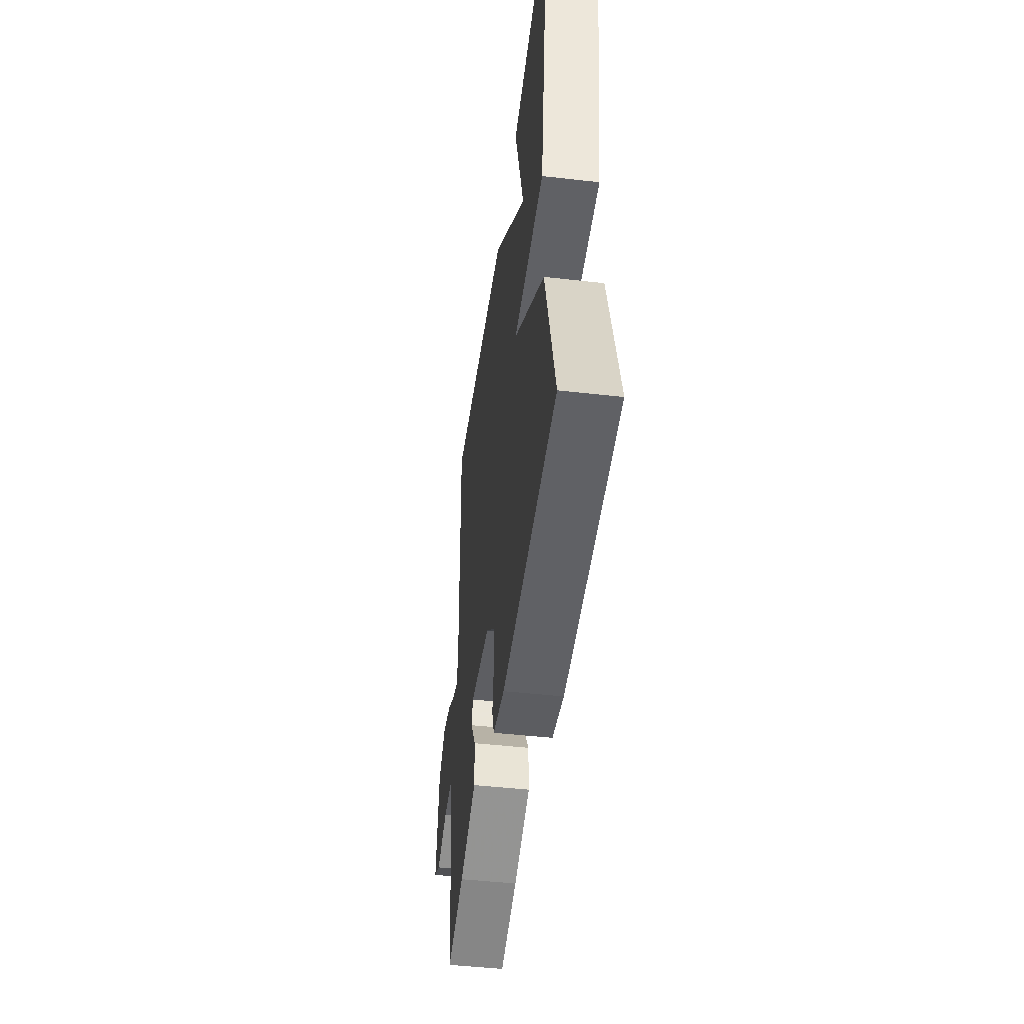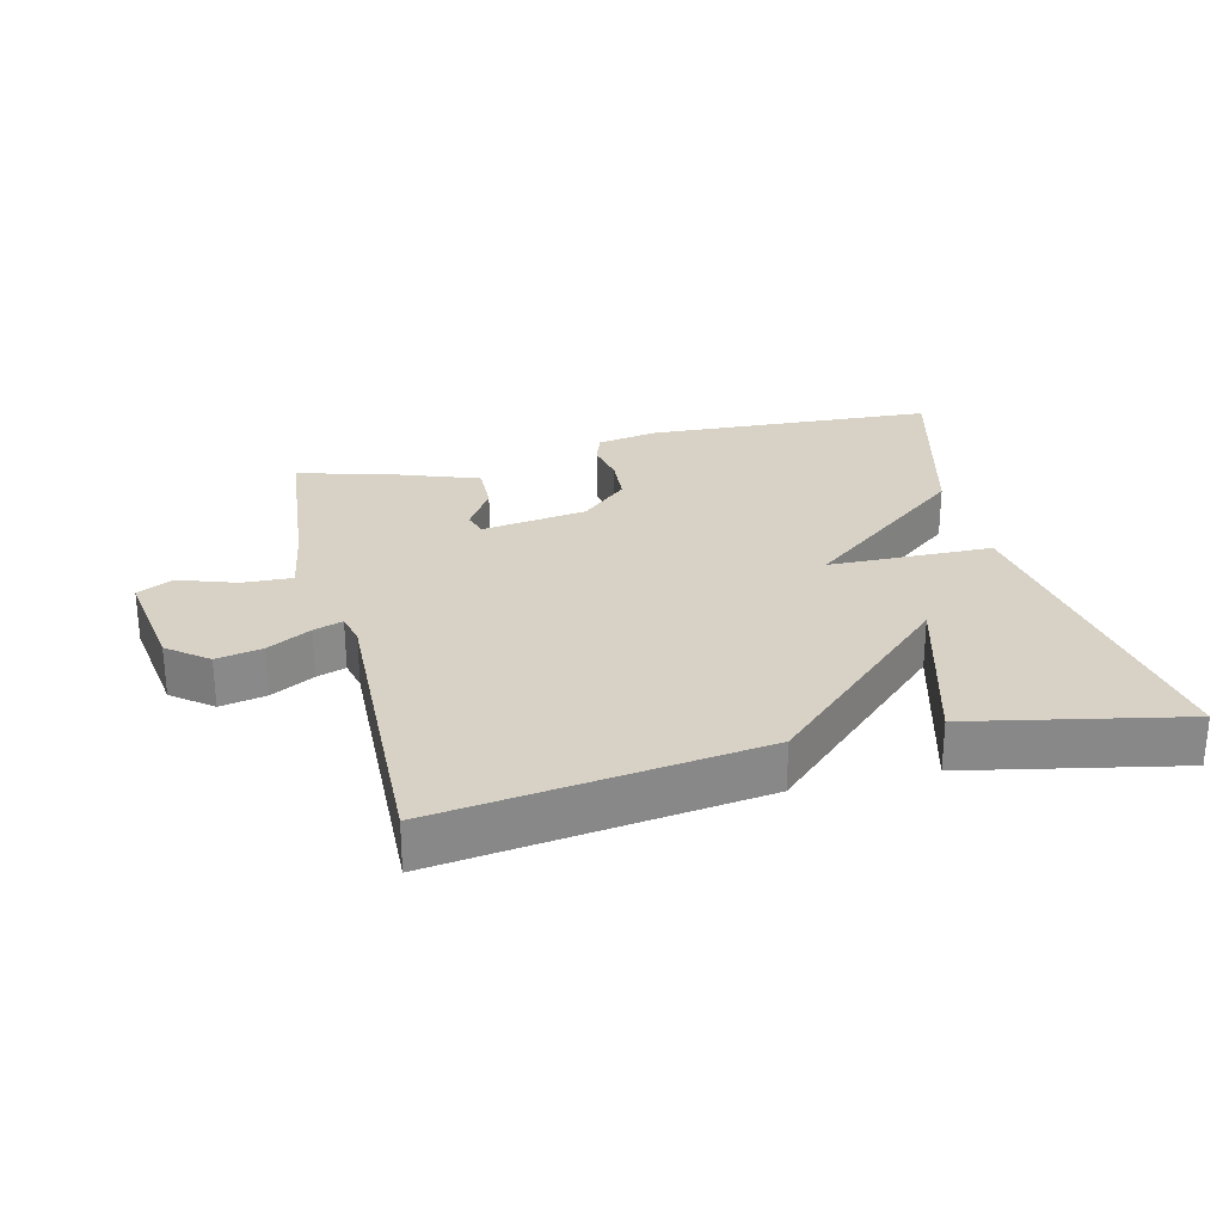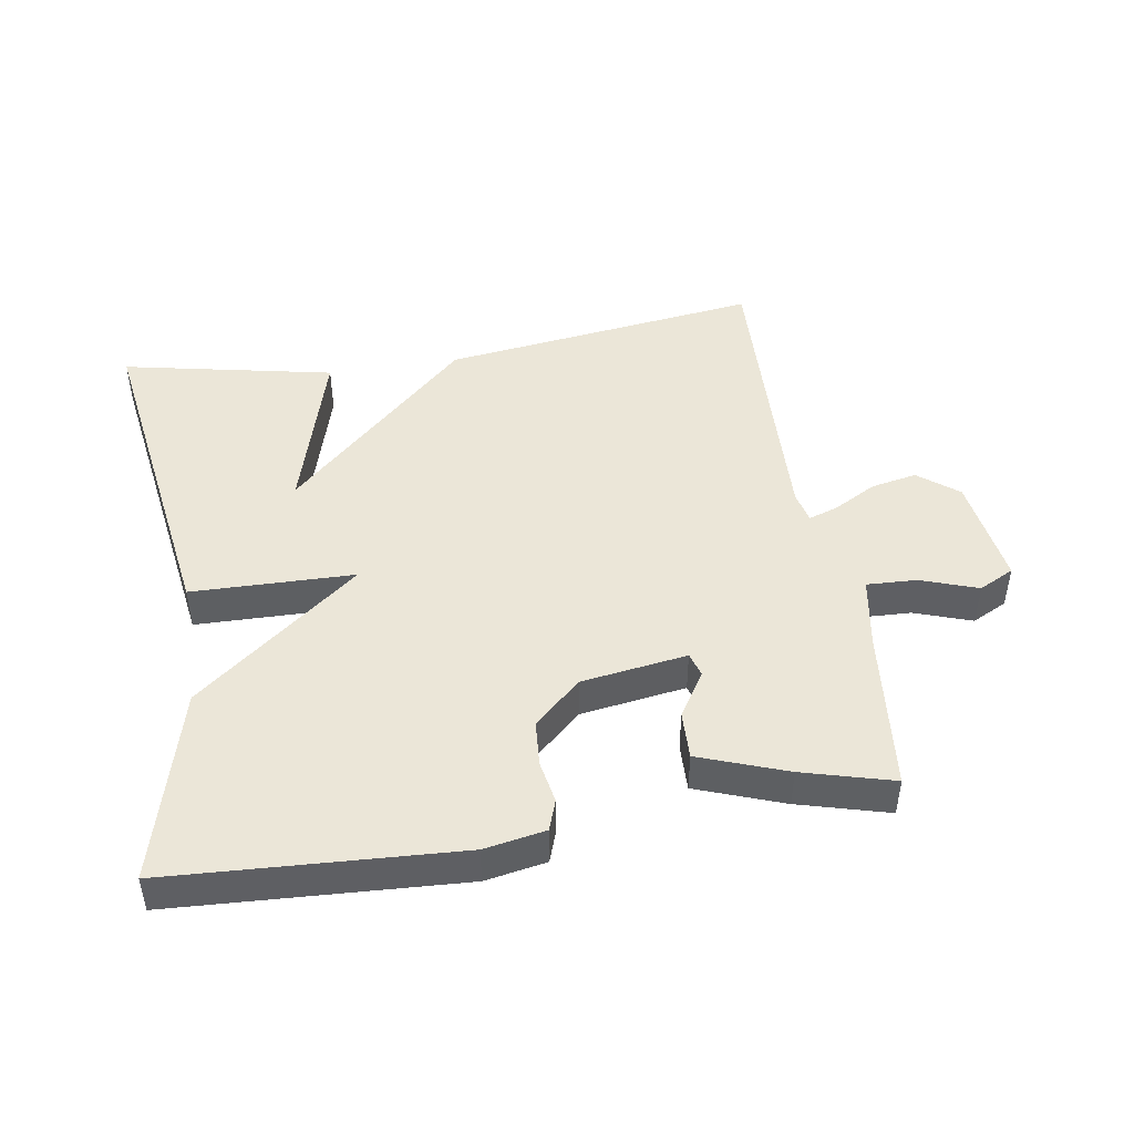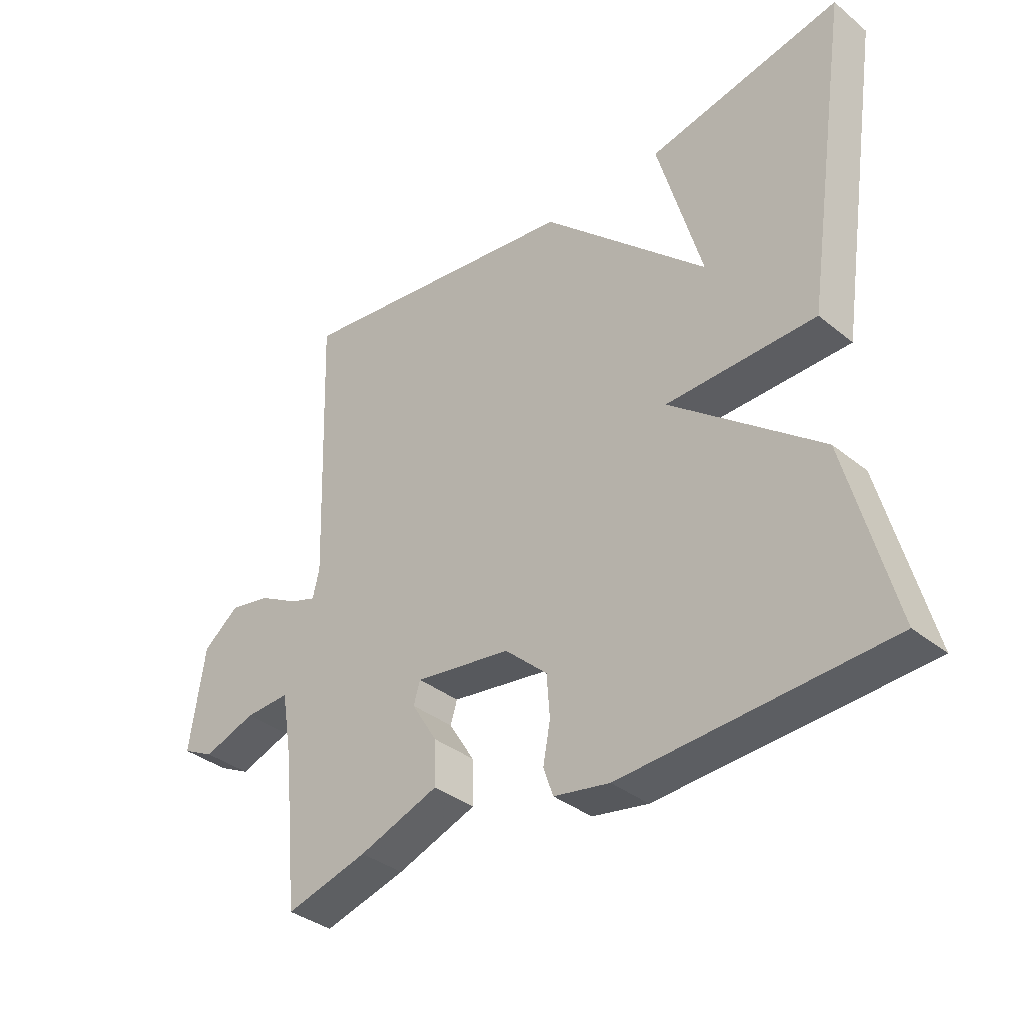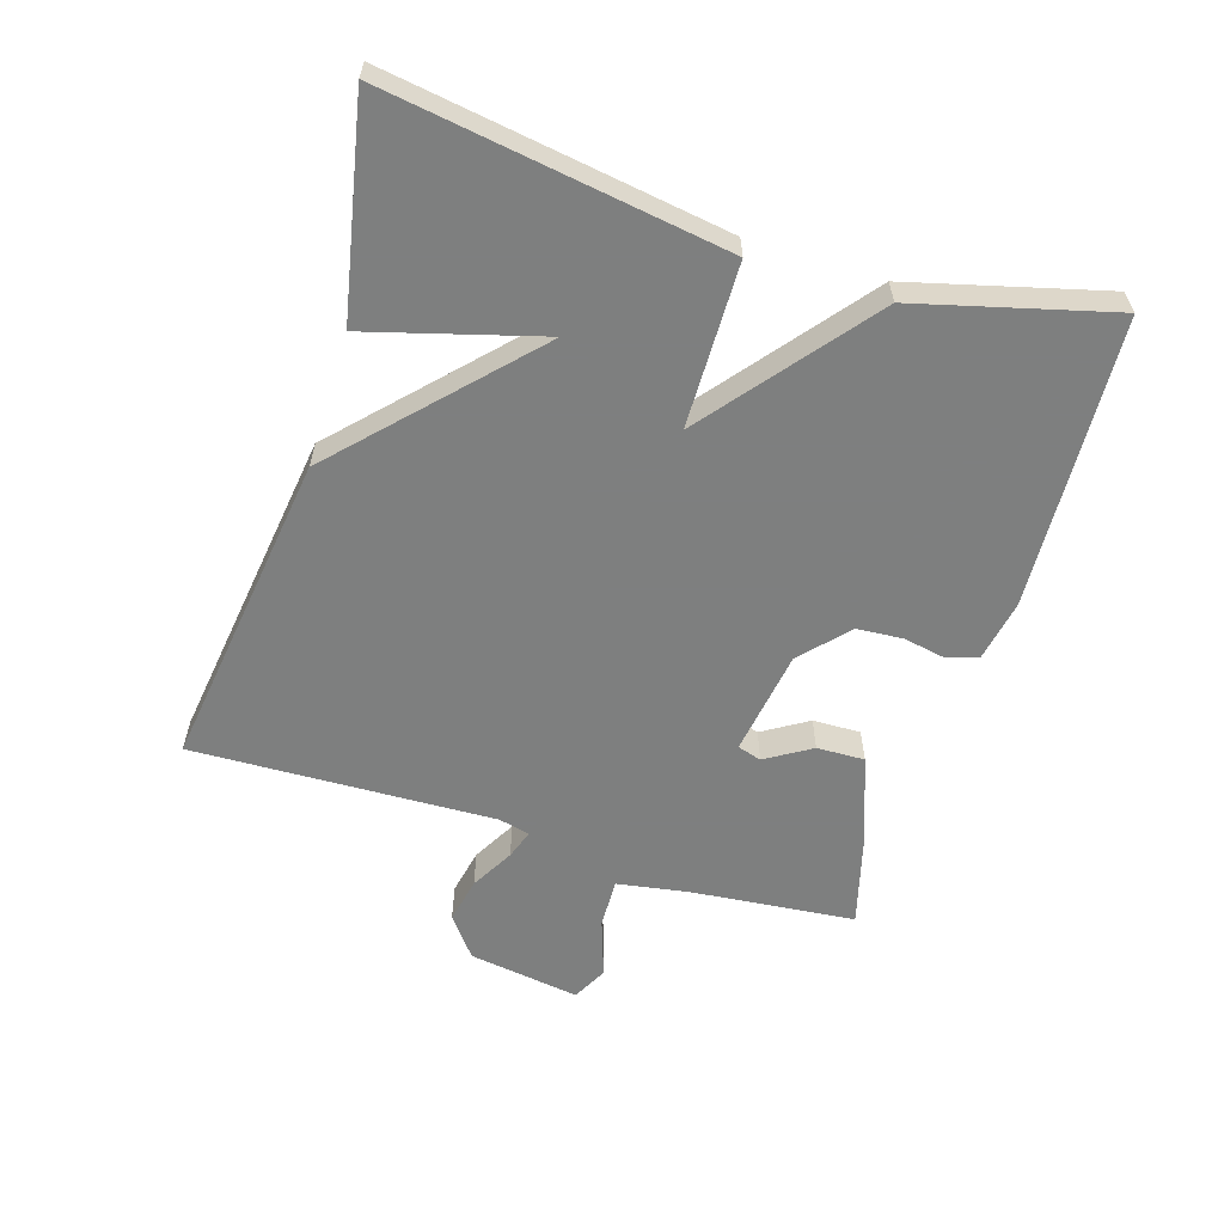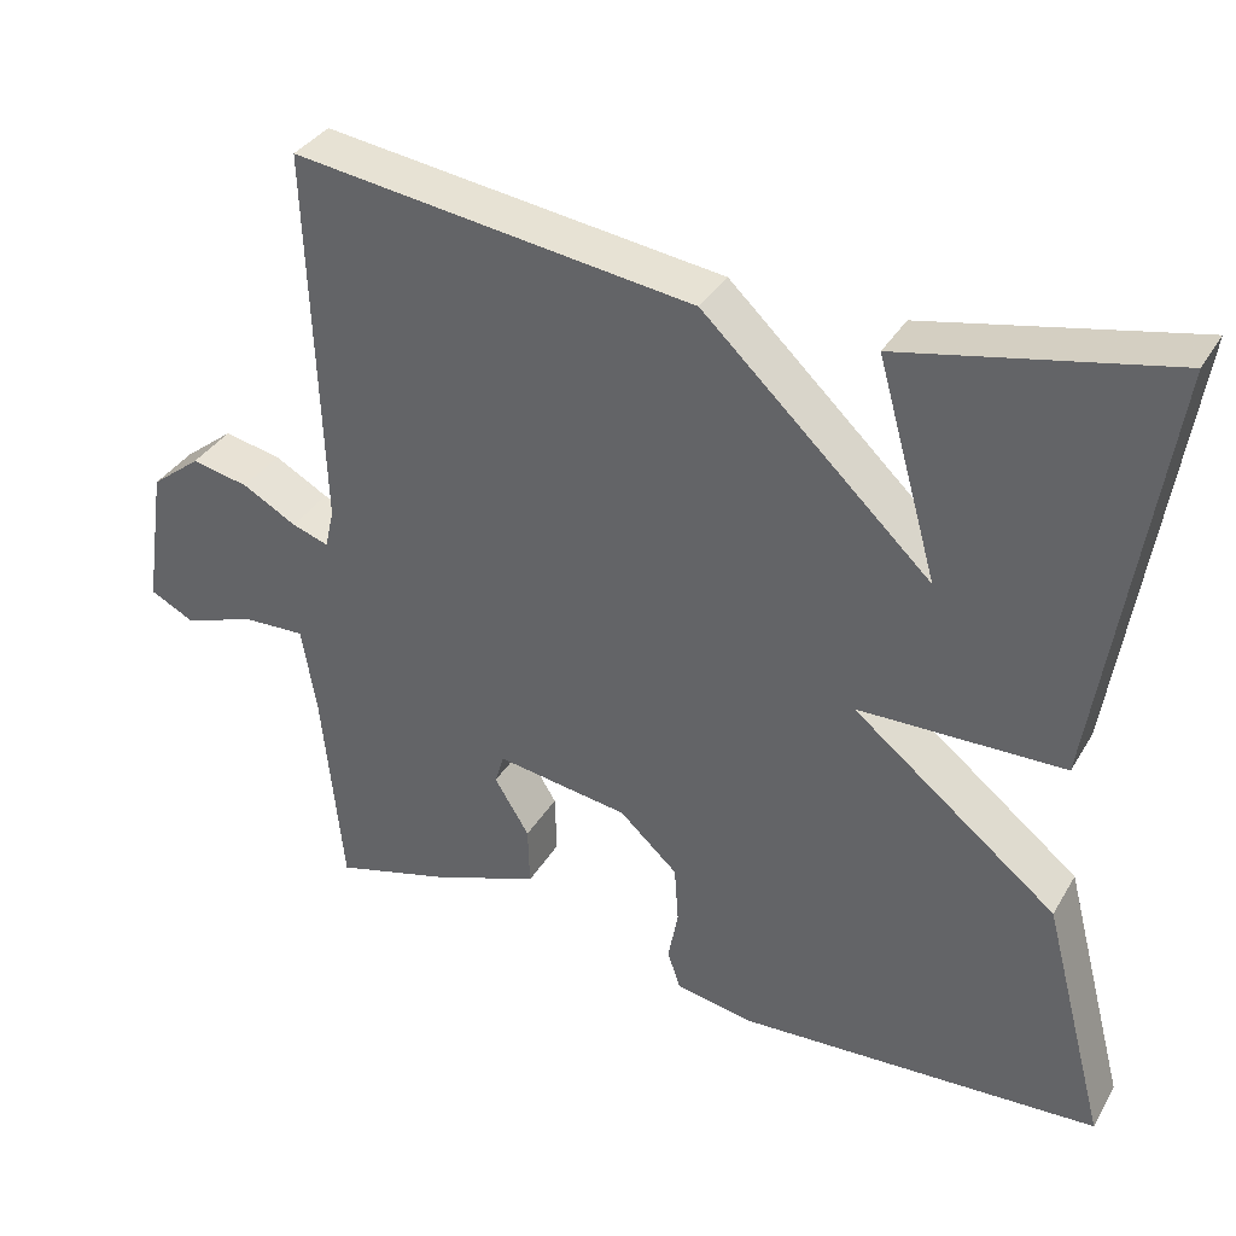
<metadata>
{"format":"obj","ext":"obj","renderer":"f3d","projection":"perspective","resolution":1024,"background":"white","views":[{"elev":-46.9,"azim":82.6,"up":"+Z"},{"elev":27.3,"azim":-13.7,"up":"+Y"},{"elev":46.4,"azim":171.0,"up":"+Y"},{"elev":-36.0,"azim":43.5,"up":"+Z"},{"elev":-59.6,"azim":72.6,"up":"+Y"},{"elev":35.4,"azim":27.0,"up":"+Z"}]}
</metadata>
<code>
v 0.5 0.07 0.5
v 0.423 0.07 -0.008
v 0.177 0.07 -0.012
v 0.423 0.07 -0.208
v 0.5 0.07 -0.5
v 0.065 0.07 -0.523
v -0.027 0.07 -0.506
v -0.043 0.07 -0.46
v -0.031 0.07 -0.396
v -0.036 0.07 -0.327
v -0.106 0.07 -0.263
v -0.265 0.07 -0.239
v -0.276 0.07 -0.275
v -0.234 0.07 -0.343
v -0.232 0.07 -0.415
v -0.364 0.07 -0.463
v -0.5 0.07 -0.5
v -0.525 0.07 -0.253
v -0.543 0.07 -0.146
v -0.618 0.07 -0.149
v -0.705 0.07 -0.179
v -0.758 0.07 -0.152
v -0.733 0.07 0.016
v -0.673 0.07 0.063
v -0.604 0.07 0.049
v -0.539 0.07 0.013
v -0.495 0.07 -0.002
v -0.484 0.07 0.045
v -0.5 0.07 0.5
v -0.019 0.07 0.435
v 0.254 0.07 0.177
v 0.181 0.07 0.435
v 0.5 0 0.5
v 0.423 0 -0.008
v 0.177 0 -0.012
v 0.423 0 -0.208
v 0.5 0 -0.5
v 0.065 0 -0.523
v -0.027 0 -0.506
v -0.043 0 -0.46
v -0.031 0 -0.396
v -0.036 0 -0.327
v -0.106 0 -0.263
v -0.265 0 -0.239
v -0.276 0 -0.275
v -0.234 0 -0.343
v -0.232 0 -0.415
v -0.364 0 -0.463
v -0.5 0 -0.5
v -0.525 0 -0.253
v -0.543 0 -0.146
v -0.618 0 -0.149
v -0.705 0 -0.179
v -0.758 0 -0.152
v -0.733 0 0.016
v -0.673 0 0.063
v -0.604 0 0.049
v -0.539 0 0.013
v -0.495 0 -0.002
v -0.484 0 0.045
v -0.5 0 0.5
v -0.019 0 0.435
v 0.254 0 0.177
v 0.181 0 0.435
f 31 32 1 2
f 31 2 3
f 30 31 3
f 29 30 3
f 28 29 3
f 3 4 5
f 28 3 5
f 27 28 5
f 26 27 5
f 24 25 26
f 23 24 26
f 22 23 26
f 21 22 26
f 20 21 26
f 19 20 26
f 18 19 26
f 17 18 26
f 16 17 26
f 15 16 26
f 14 15 26
f 13 14 26
f 12 13 26
f 11 12 26
f 11 26 5
f 10 11 5
f 9 10 5 6
f 6 7 8 9
f 34 33 64 63
f 35 34 63
f 35 63 62
f 35 62 61
f 35 61 60
f 37 36 35
f 37 35 60
f 37 60 59
f 37 59 58
f 58 57 56
f 58 56 55
f 58 55 54
f 58 54 53
f 58 53 52
f 58 52 51
f 58 51 50
f 58 50 49
f 58 49 48
f 58 48 47
f 58 47 46
f 58 46 45
f 58 45 44
f 58 44 43
f 37 58 43
f 37 43 42
f 38 37 42 41
f 41 40 39 38
f 1 33 34 2
f 2 34 35 3
f 3 35 36 4
f 4 36 37 5
f 5 37 38 6
f 6 38 39 7
f 7 39 40 8
f 8 40 41 9
f 9 41 42 10
f 10 42 43 11
f 11 43 44 12
f 12 44 45 13
f 13 45 46 14
f 14 46 47 15
f 15 47 48 16
f 16 48 49 17
f 17 49 50 18
f 18 50 51 19
f 19 51 52 20
f 20 52 53 21
f 21 53 54 22
f 22 54 55 23
f 23 55 56 24
f 24 56 57 25
f 25 57 58 26
f 26 58 59 27
f 27 59 60 28
f 28 60 61 29
f 29 61 62 30
f 30 62 63 31
f 31 63 64 32
f 32 64 33 1

</code>
